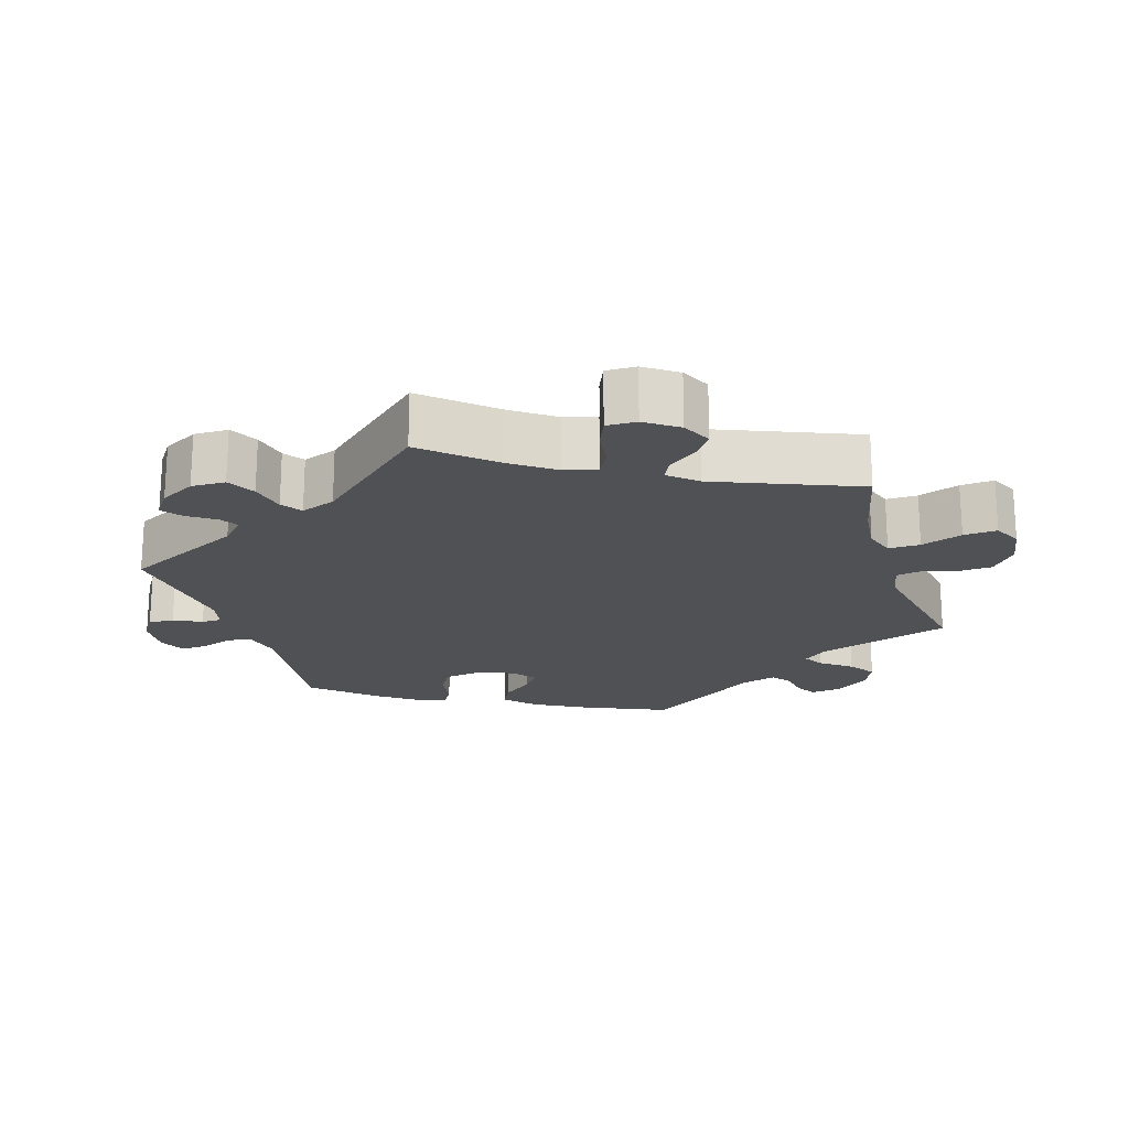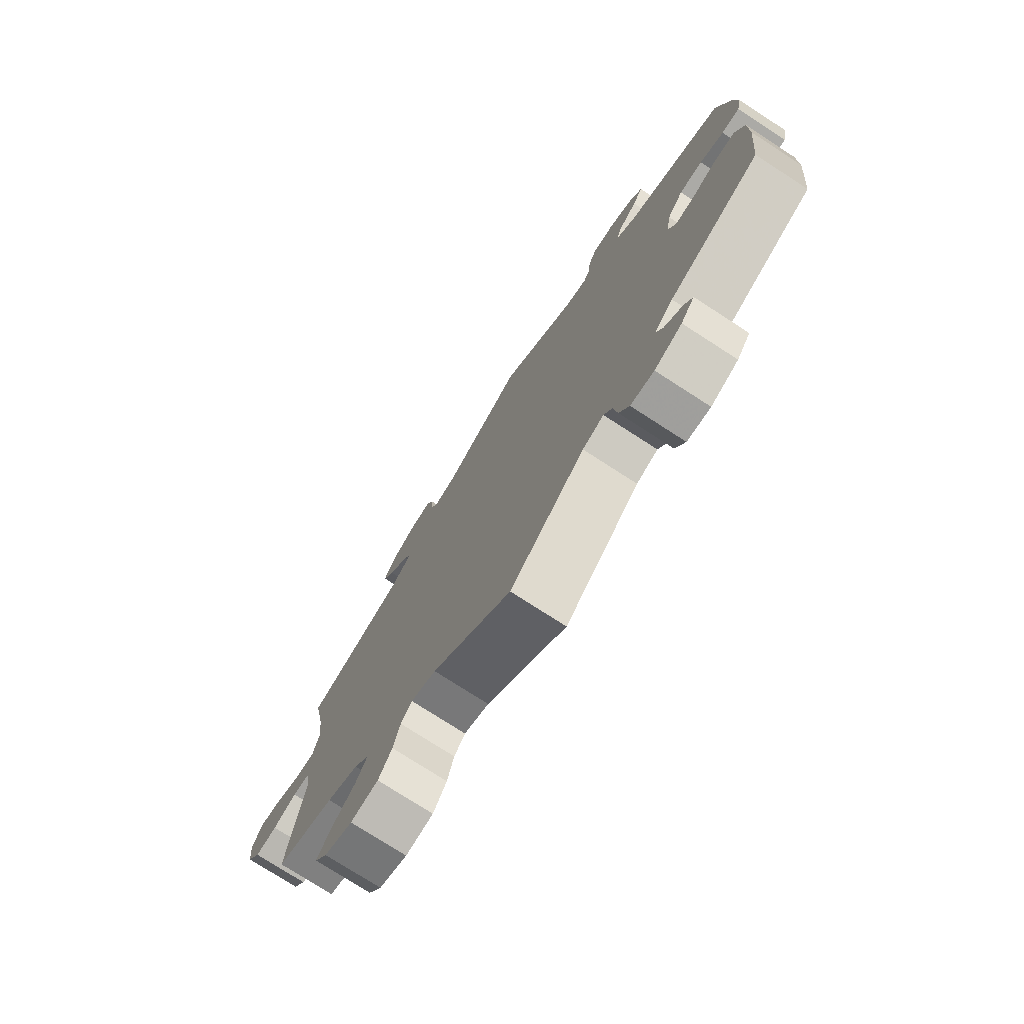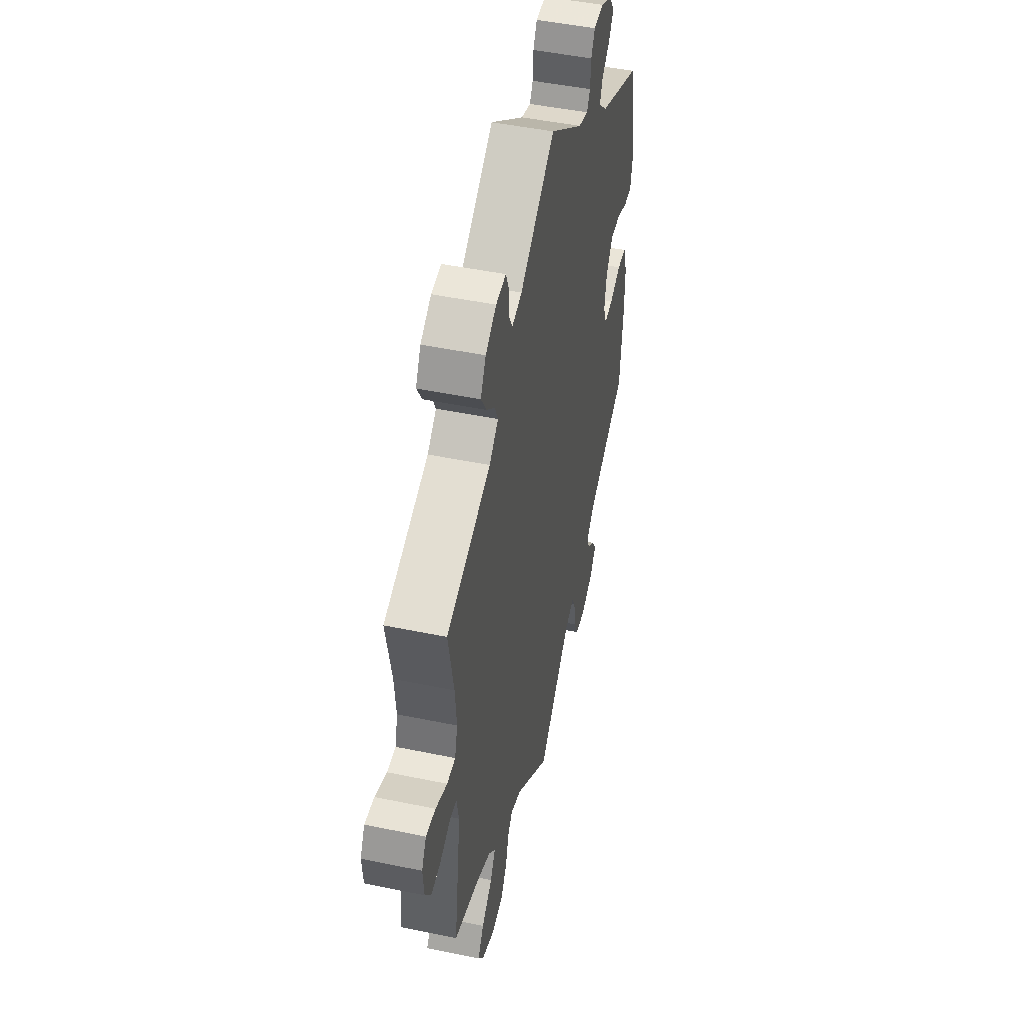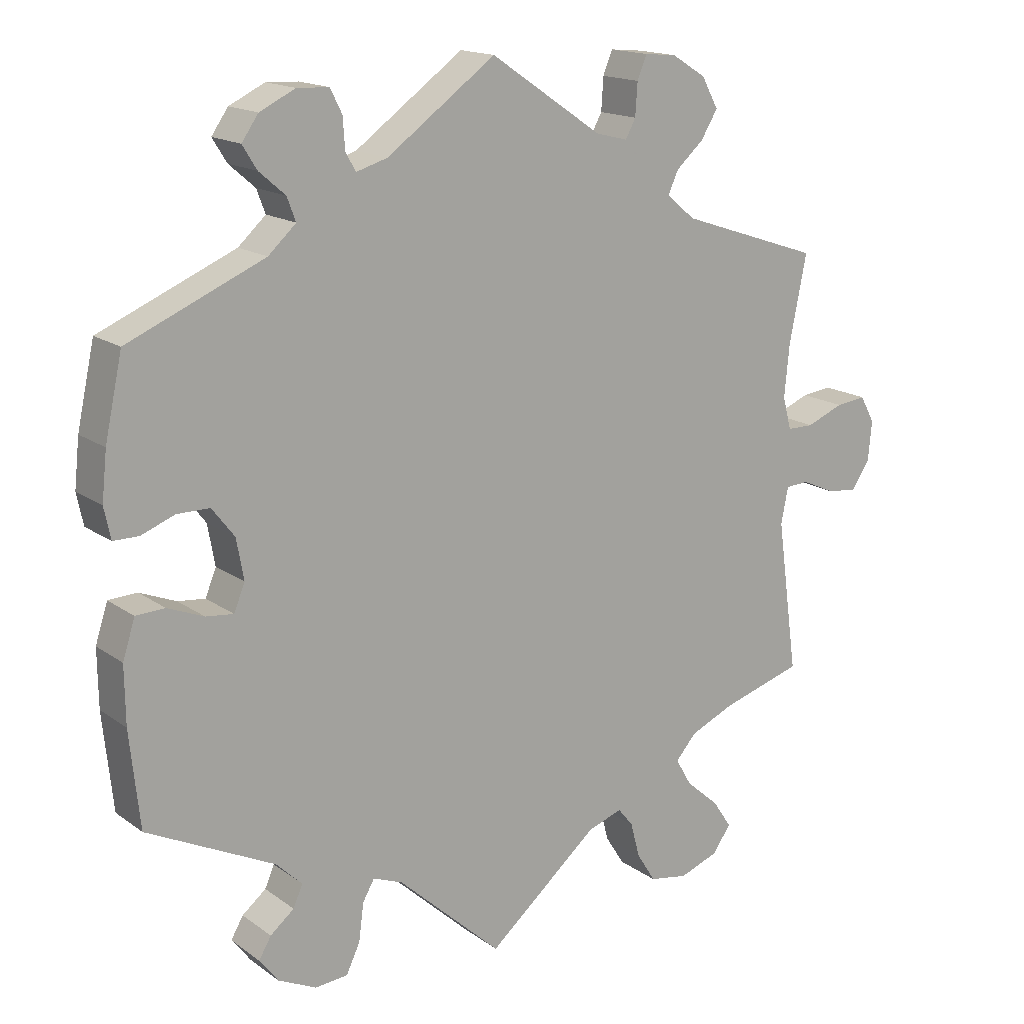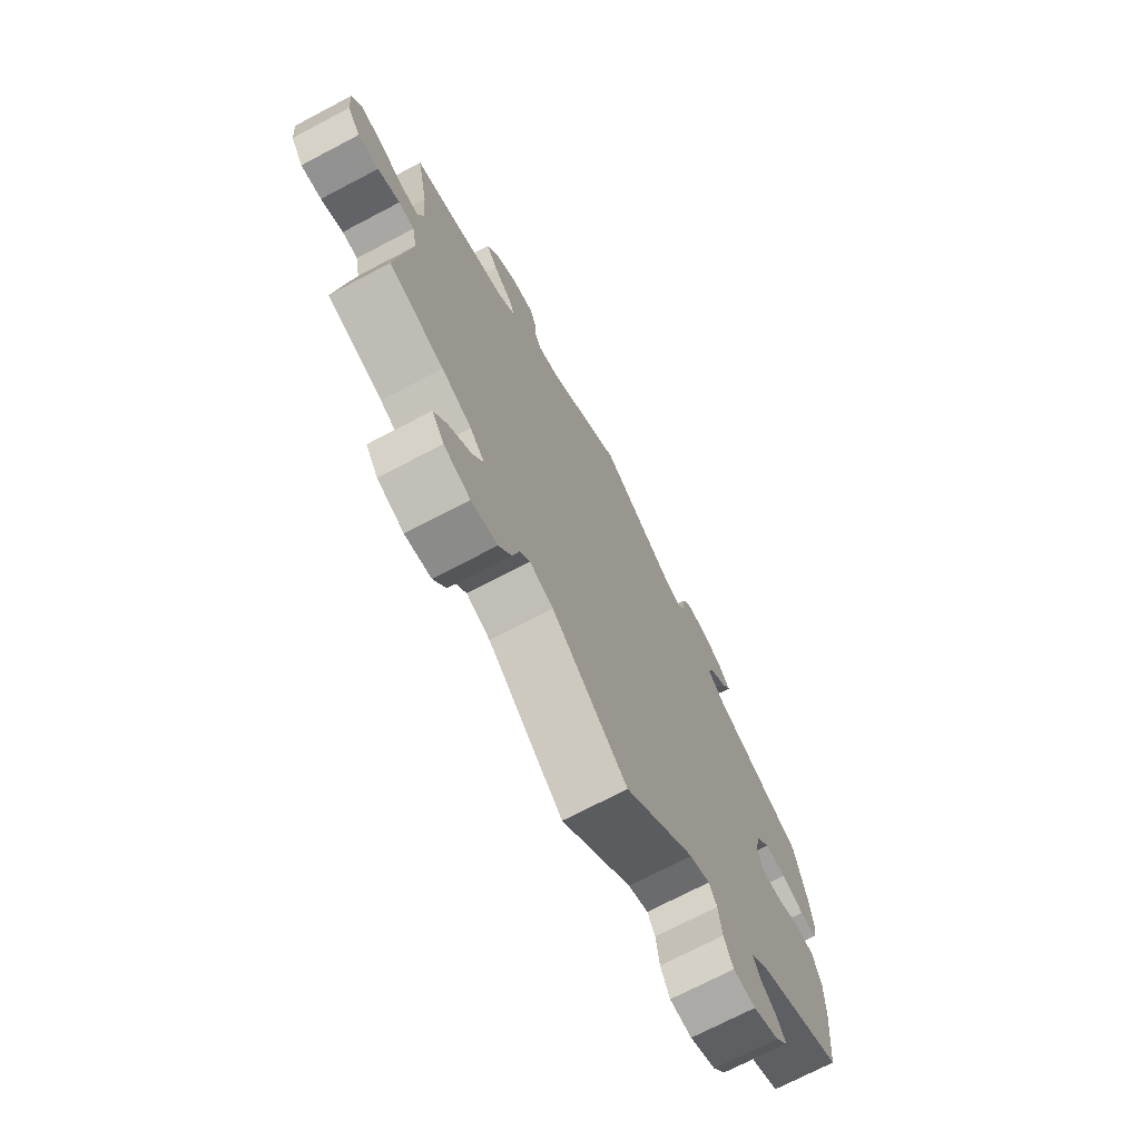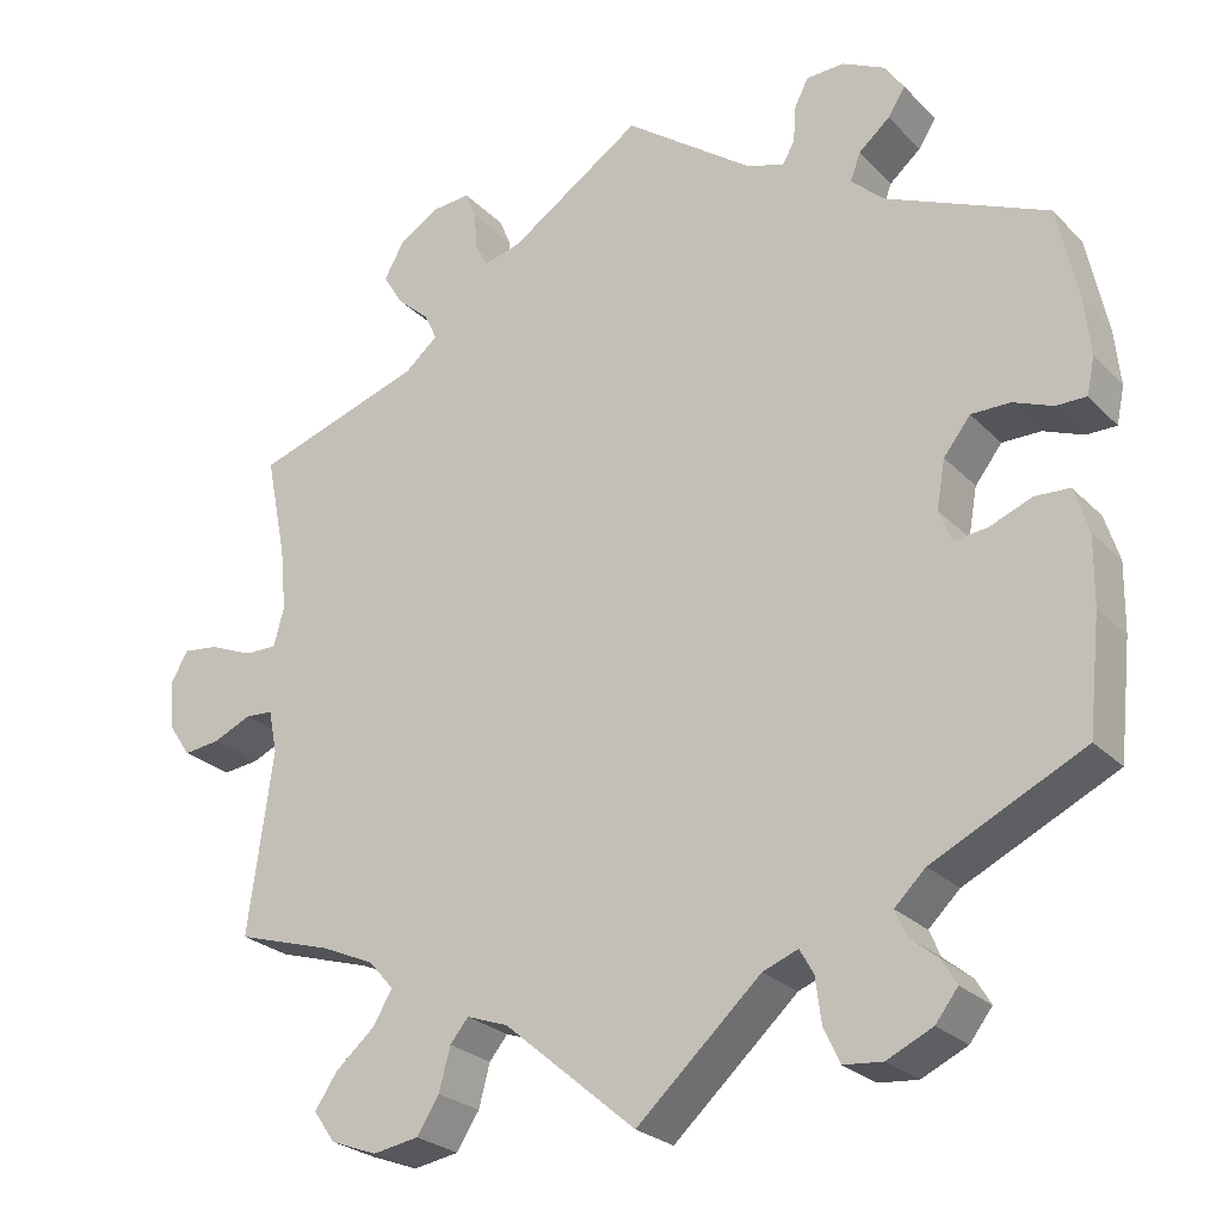
<metadata>
{"format":"obj","ext":"obj","renderer":"f3d","projection":"perspective","resolution":1024,"background":"white","views":[{"elev":-20.0,"azim":77.4,"up":"+Y"},{"elev":-75.8,"azim":-122.9,"up":"+Z"},{"elev":47.4,"azim":103.2,"up":"+Z"},{"elev":16.1,"azim":-35.0,"up":"+Z"},{"elev":-71.9,"azim":117.7,"up":"+Z"},{"elev":-25.3,"azim":-147.1,"up":"+Z"}]}
</metadata>
<code>
v -0.514 0.07 -0.156
v -0.515 0.07 -0.077
v -0.498 0.07 -0.024
v -0.458 0.07 -0.022
v -0.408 0.07 -0.042
v -0.37 0.07 -0.046
v -0.355 0.07 -0.009
v -0.365 0.07 0.047
v -0.396 0.07 0.087
v -0.441 0.07 0.087
v -0.487 0.07 0.069
v -0.522 0.07 0.069
v -0.531 0.07 0.112
v -0.524 0.07 0.178
v -0.5 0.07 0.289
v -0.312 0.07 0.37
v -0.274 0.07 0.405
v -0.286 0.07 0.437
v -0.322 0.07 0.468
v -0.342 0.07 0.5
v -0.319 0.07 0.533
v -0.27 0.07 0.557
v -0.226 0.07 0.555
v -0.21 0.07 0.523
v -0.207 0.07 0.48
v -0.193 0.07 0.456
v -0.15 0.07 0.469
v 0 0.07 0.578
v 0.154 0.07 0.474
v 0.198 0.07 0.463
v 0.212 0.07 0.489
v 0.215 0.07 0.534
v 0.228 0.07 0.566
v 0.272 0.07 0.562
v 0.319 0.07 0.533
v 0.342 0.07 0.491
v 0.319 0.07 0.453
v 0.281 0.07 0.419
v 0.267 0.07 0.388
v 0.306 0.07 0.355
v 0.501 0.07 0.29
v 0.477 0.07 0.17
v 0.47 0.07 0.098
v 0.482 0.07 0.053
v 0.519 0.07 0.053
v 0.57 0.07 0.074
v 0.612 0.07 0.079
v 0.632 0.07 0.042
v 0.627 0.07 -0.013
v 0.601 0.07 -0.051
v 0.559 0.07 -0.046
v 0.514 0.07 -0.026
v 0.482 0.07 -0.028
v 0.472 0.07 -0.078
v 0.501 0.07 -0.289
v 0.389 0.07 -0.323
v 0.328 0.07 -0.35
v 0.299 0.07 -0.383
v 0.321 0.07 -0.421
v 0.367 0.07 -0.461
v 0.393 0.07 -0.5
v 0.368 0.07 -0.536
v 0.314 0.07 -0.556
v 0.261 0.07 -0.547
v 0.235 0.07 -0.506
v 0.222 0.07 -0.457
v 0.201 0.07 -0.431
v 0.153 0.07 -0.448
v 0 0.07 -0.578
v -0.144 0.07 -0.446
v -0.185 0.07 -0.43
v -0.201 0.07 -0.458
v -0.208 0.07 -0.511
v -0.227 0.07 -0.551
v -0.272 0.07 -0.555
v -0.325 0.07 -0.53
v -0.351 0.07 -0.496
v -0.334 0.07 -0.467
v -0.301 0.07 -0.44
v -0.288 0.07 -0.41
v -0.324 0.07 -0.375
v -0.5 0.07 -0.289
v -0.514 0 -0.156
v -0.515 0 -0.077
v -0.498 0 -0.024
v -0.458 0 -0.022
v -0.408 0 -0.042
v -0.37 0 -0.046
v -0.355 0 -0.009
v -0.365 0 0.047
v -0.396 0 0.087
v -0.441 0 0.087
v -0.487 0 0.069
v -0.522 0 0.069
v -0.531 0 0.112
v -0.524 0 0.178
v -0.5 0 0.289
v -0.312 0 0.37
v -0.274 0 0.405
v -0.286 0 0.437
v -0.322 0 0.468
v -0.342 0 0.5
v -0.319 0 0.533
v -0.27 0 0.557
v -0.226 0 0.555
v -0.21 0 0.523
v -0.207 0 0.48
v -0.193 0 0.456
v -0.15 0 0.469
v 0 0 0.578
v 0.154 0 0.474
v 0.198 0 0.463
v 0.212 0 0.489
v 0.215 0 0.534
v 0.228 0 0.566
v 0.272 0 0.562
v 0.319 0 0.533
v 0.342 0 0.491
v 0.319 0 0.453
v 0.281 0 0.419
v 0.267 0 0.388
v 0.306 0 0.355
v 0.501 0 0.29
v 0.477 0 0.17
v 0.47 0 0.098
v 0.482 0 0.053
v 0.519 0 0.053
v 0.57 0 0.074
v 0.612 0 0.079
v 0.632 0 0.042
v 0.627 0 -0.013
v 0.601 0 -0.051
v 0.559 0 -0.046
v 0.514 0 -0.026
v 0.482 0 -0.028
v 0.472 0 -0.078
v 0.501 0 -0.289
v 0.389 0 -0.323
v 0.328 0 -0.35
v 0.299 0 -0.383
v 0.321 0 -0.421
v 0.367 0 -0.461
v 0.393 0 -0.5
v 0.368 0 -0.536
v 0.314 0 -0.556
v 0.261 0 -0.547
v 0.235 0 -0.506
v 0.222 0 -0.457
v 0.201 0 -0.431
v 0.153 0 -0.448
v 0 0 -0.578
v -0.144 0 -0.446
v -0.185 0 -0.43
v -0.201 0 -0.458
v -0.208 0 -0.511
v -0.227 0 -0.551
v -0.272 0 -0.555
v -0.325 0 -0.53
v -0.351 0 -0.496
v -0.334 0 -0.467
v -0.301 0 -0.44
v -0.288 0 -0.41
v -0.324 0 -0.375
v -0.5 0 -0.289
f 81 82 1 2
f 80 81 2 3
f 76 77 78 79
f 76 79 80
f 75 76 80
f 72 73 74 75
f 71 72 75 80
f 68 69 70
f 67 68 70 71
f 63 64 65 66
f 63 66 67
f 62 63 67
f 59 60 61 62
f 58 59 62 67
f 57 58 67 71
f 54 55 56
f 53 54 56 57
f 49 50 51 52
f 49 52 53
f 48 49 53
f 45 46 47 48
f 44 45 48 53
f 43 44 53 57
f 40 41 42
f 39 40 42 43
f 35 36 37 38
f 35 38 39
f 34 35 39
f 31 32 33 34
f 30 31 34 39
f 29 30 39 43
f 27 28 29 43
f 22 23 24 25
f 22 25 26
f 21 22 26
f 18 19 20 21
f 17 18 21 26
f 16 17 26 27
f 14 15 16
f 10 11 12 13
f 9 10 13 14
f 80 3 4 5
f 80 5 6
f 71 80 6 7
f 57 71 7 8
f 43 57 8 9
f 16 27 43
f 9 14 16 43
f 84 83 164 163
f 85 84 163 162
f 161 160 159 158
f 162 161 158
f 162 158 157
f 157 156 155 154
f 162 157 154 153
f 152 151 150
f 153 152 150 149
f 148 147 146 145
f 149 148 145
f 149 145 144
f 144 143 142 141
f 149 144 141 140
f 153 149 140 139
f 138 137 136
f 139 138 136 135
f 134 133 132 131
f 135 134 131
f 135 131 130
f 130 129 128 127
f 135 130 127 126
f 139 135 126 125
f 124 123 122
f 125 124 122 121
f 120 119 118 117
f 121 120 117
f 121 117 116
f 116 115 114 113
f 121 116 113 112
f 125 121 112 111
f 125 111 110 109
f 107 106 105 104
f 108 107 104
f 108 104 103
f 103 102 101 100
f 108 103 100 99
f 109 108 99 98
f 98 97 96
f 95 94 93 92
f 96 95 92 91
f 87 86 85 162
f 88 87 162
f 89 88 162 153
f 90 89 153 139
f 91 90 139 125
f 125 109 98
f 125 98 96 91
f 1 83 84 2
f 2 84 85 3
f 3 85 86 4
f 4 86 87 5
f 5 87 88 6
f 6 88 89 7
f 7 89 90 8
f 8 90 91 9
f 9 91 92 10
f 10 92 93 11
f 11 93 94 12
f 12 94 95 13
f 13 95 96 14
f 14 96 97 15
f 15 97 98 16
f 16 98 99 17
f 17 99 100 18
f 18 100 101 19
f 19 101 102 20
f 20 102 103 21
f 21 103 104 22
f 22 104 105 23
f 23 105 106 24
f 24 106 107 25
f 25 107 108 26
f 26 108 109 27
f 27 109 110 28
f 28 110 111 29
f 29 111 112 30
f 30 112 113 31
f 31 113 114 32
f 32 114 115 33
f 33 115 116 34
f 34 116 117 35
f 35 117 118 36
f 36 118 119 37
f 37 119 120 38
f 38 120 121 39
f 39 121 122 40
f 40 122 123 41
f 41 123 124 42
f 42 124 125 43
f 43 125 126 44
f 44 126 127 45
f 45 127 128 46
f 46 128 129 47
f 47 129 130 48
f 48 130 131 49
f 49 131 132 50
f 50 132 133 51
f 51 133 134 52
f 52 134 135 53
f 53 135 136 54
f 54 136 137 55
f 55 137 138 56
f 56 138 139 57
f 57 139 140 58
f 58 140 141 59
f 59 141 142 60
f 60 142 143 61
f 61 143 144 62
f 62 144 145 63
f 63 145 146 64
f 64 146 147 65
f 65 147 148 66
f 66 148 149 67
f 67 149 150 68
f 68 150 151 69
f 69 151 152 70
f 70 152 153 71
f 71 153 154 72
f 72 154 155 73
f 73 155 156 74
f 74 156 157 75
f 75 157 158 76
f 76 158 159 77
f 77 159 160 78
f 78 160 161 79
f 79 161 162 80
f 80 162 163 81
f 81 163 164 82
f 82 164 83 1

</code>
